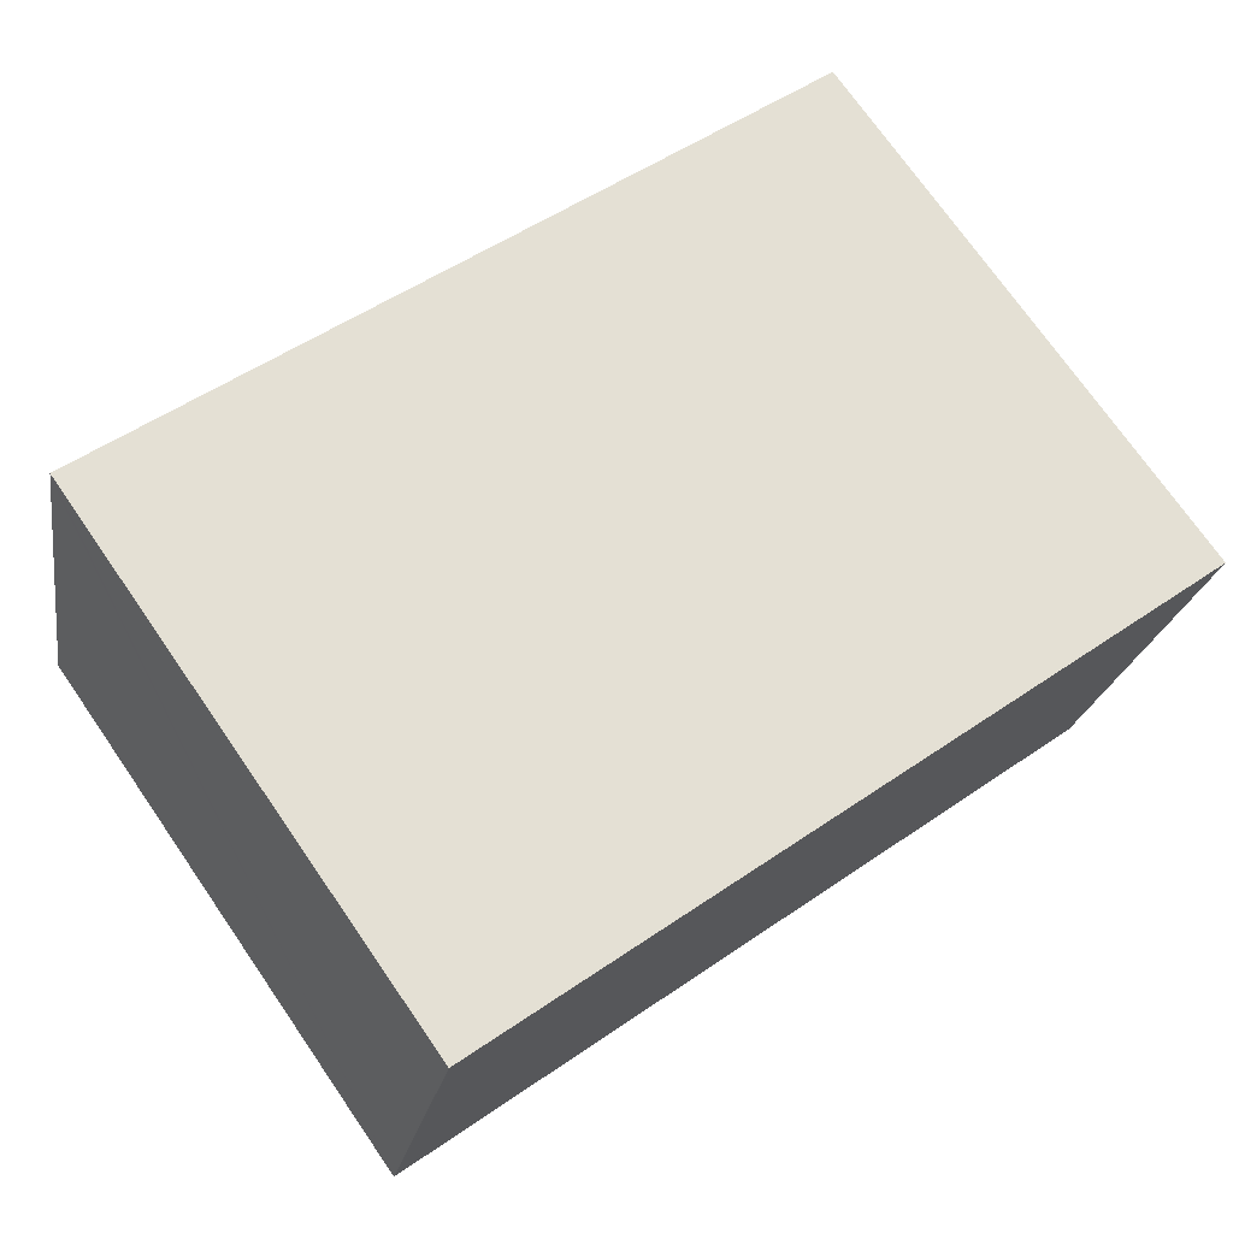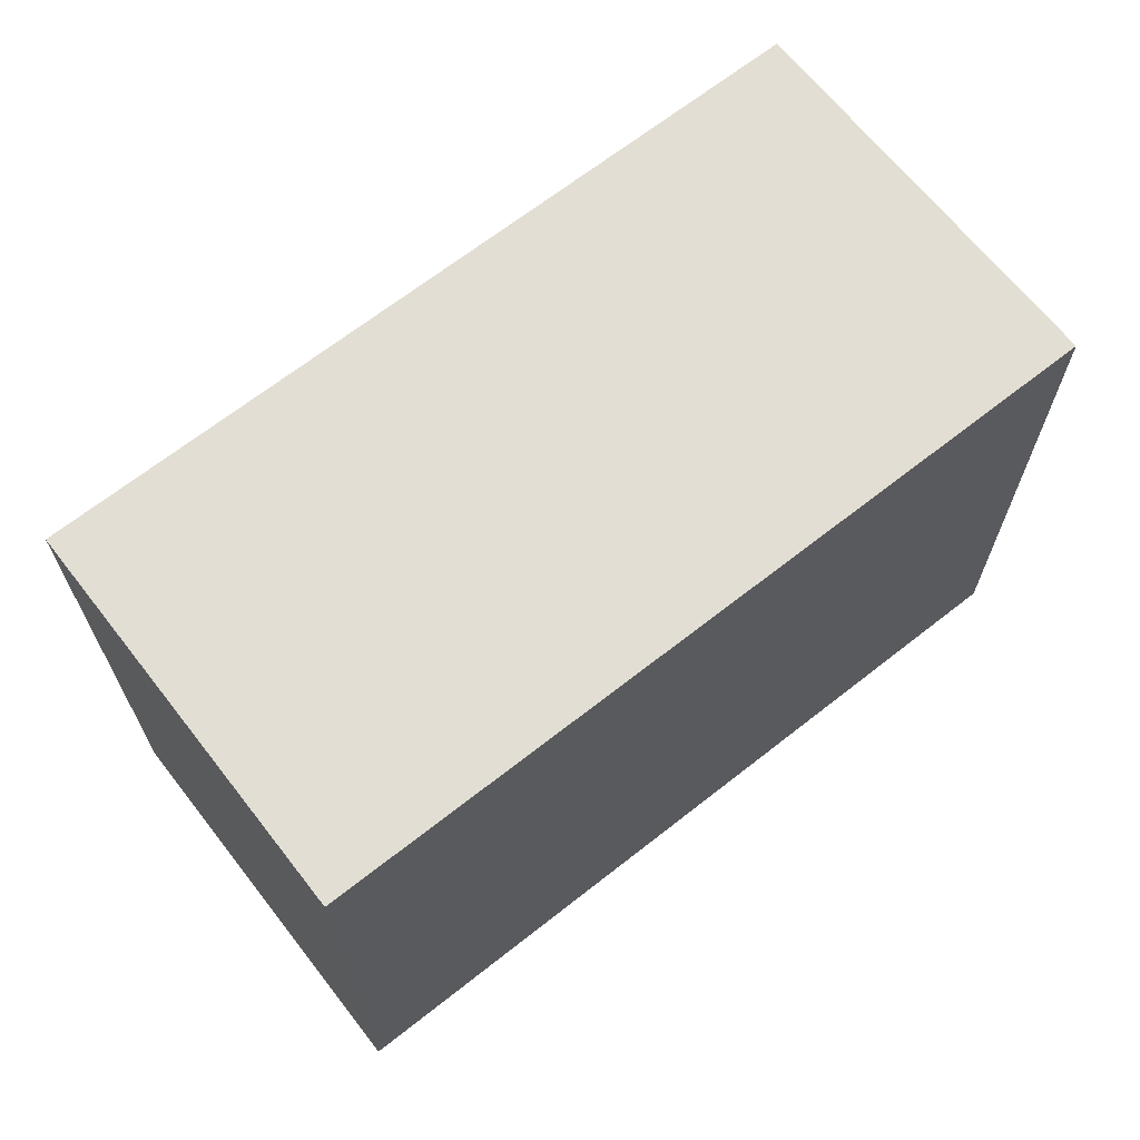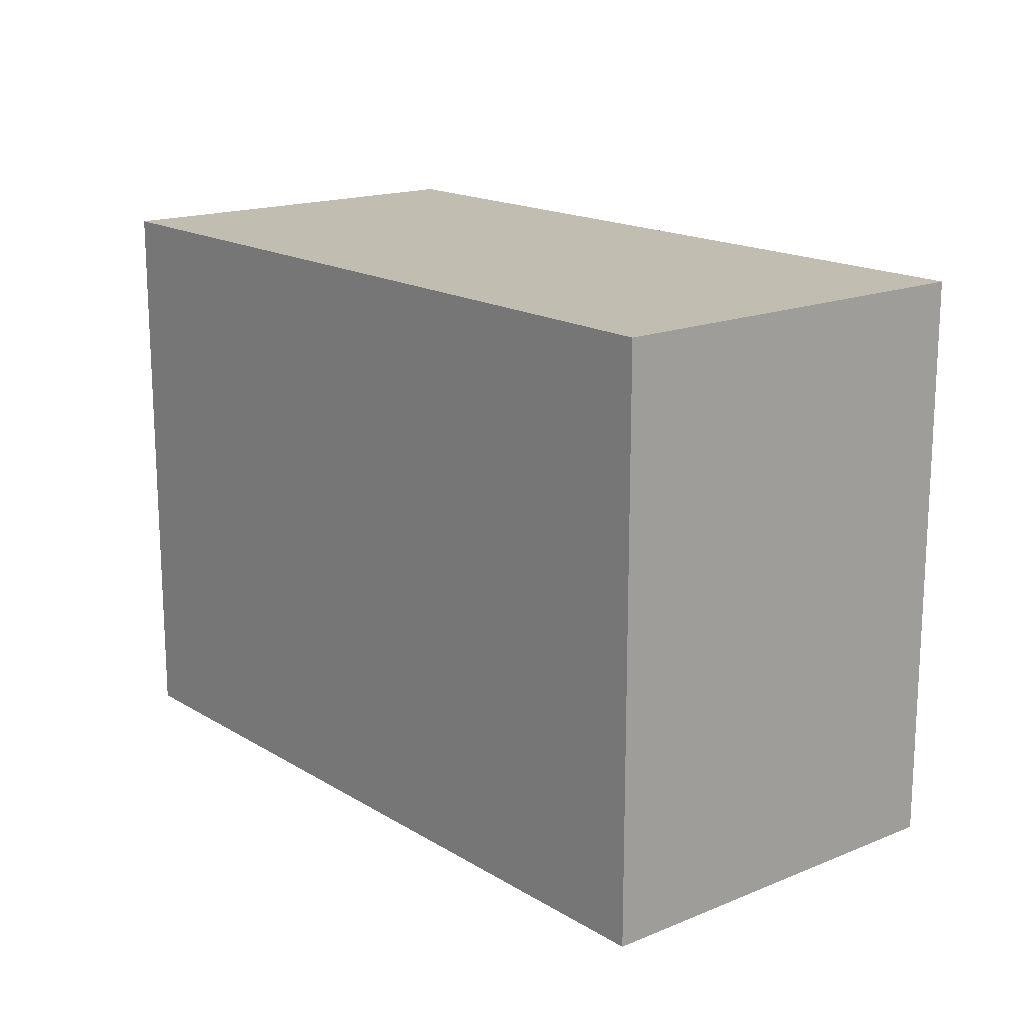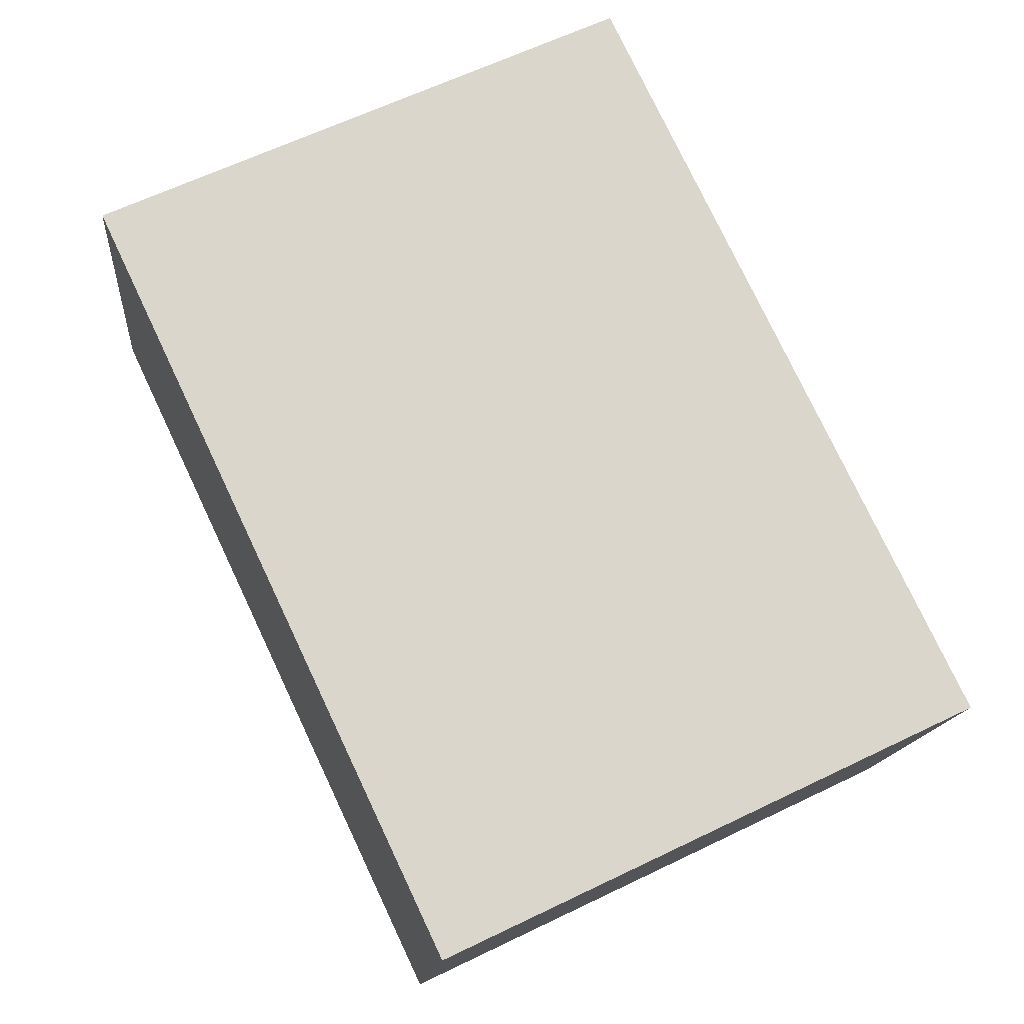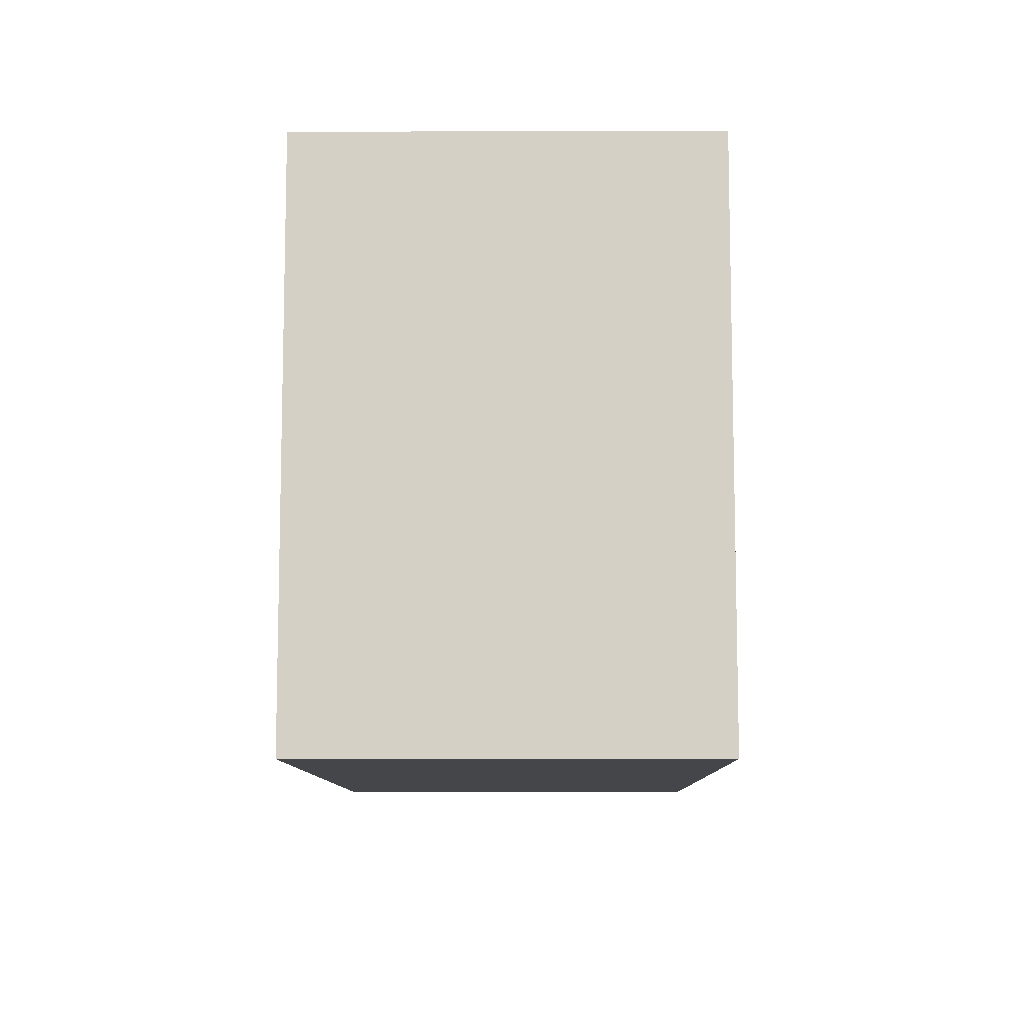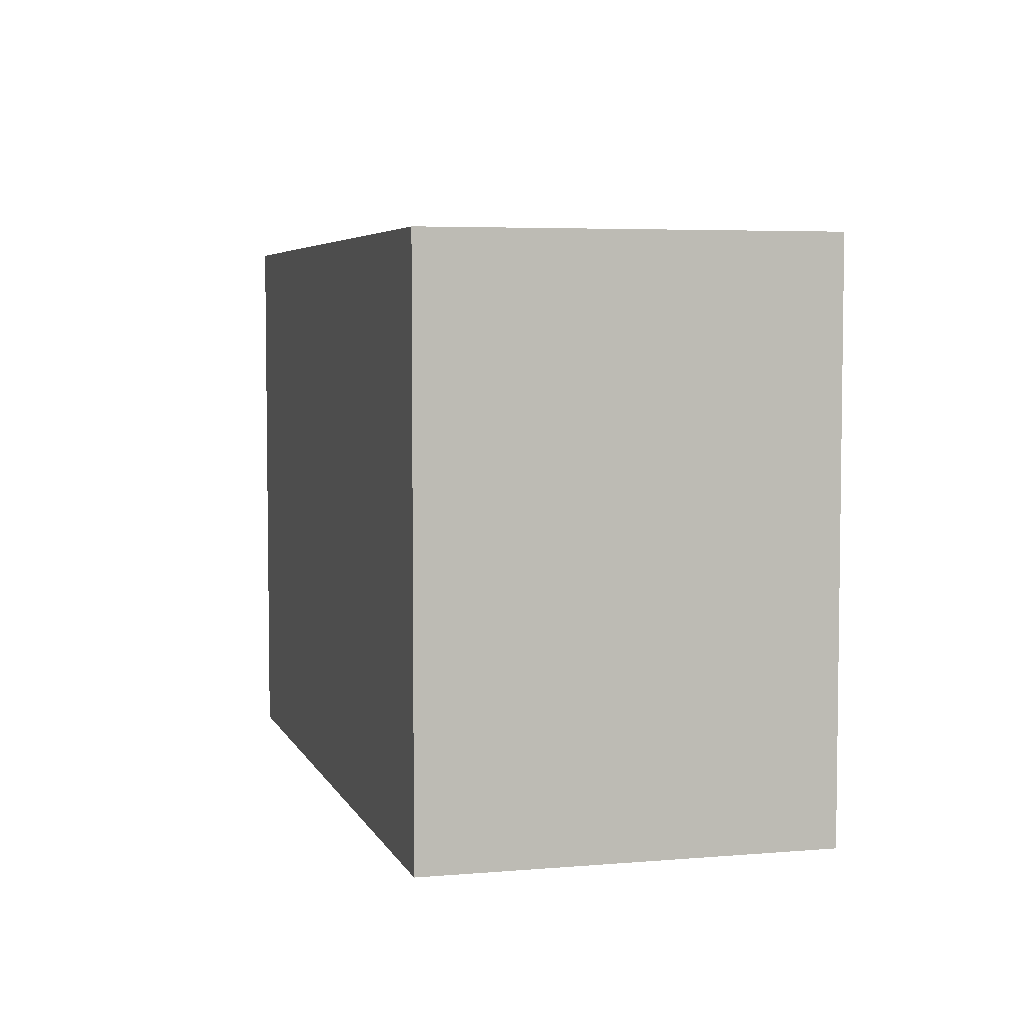
<metadata>
{"format":"obj","ext":"obj","renderer":"f3d","projection":"perspective","resolution":1024,"background":"white","views":[{"elev":73.5,"azim":-34.8,"up":"+Z"},{"elev":67.2,"azim":154.2,"up":"+Y"},{"elev":16.7,"azim":-117.0,"up":"+Y"},{"elev":63.4,"azim":64.0,"up":"+Z"},{"elev":-9.5,"azim":-76.9,"up":"+Y"},{"elev":5.0,"azim":87.0,"up":"+Y"}]}
</metadata>
<code>
v  19.36 19.75 10
v  2.992 19.75 13.35
v  3.05 19.75 13.61
v  2.241 19.75 10
v  29.97 19.75 7.648
v  30.31 19.75 7.573
v  29.56 19.75 4.11
v  1.022 19.75 4.56
v  27.36 19.75 -6.047
v  0 19.75 1.209e-15
v  30.31 -4.637e-16 7.573
v  27.36 3.703e-16 -6.047
v  29.56 -2.517e-16 4.11
v  0 0 0
v  3.05 -8.335e-16 13.61
v  1.022 -2.792e-16 4.56
v  2.241 -6.123e-16 10
v  2.992 -8.175e-16 13.35
v  19.36 -6.123e-16 10
v  29.97 -4.683e-16 7.648
g defaultobject
f 1 2 3
f 2 1 4
f 4 1 5
f 4 5 6
f 4 6 7
f 4 7 8
f 8 7 9
f 8 9 10
f 11 7 6
f 7 11 9
f 9 11 12
f 12 11 13
f 12 10 9
f 10 12 14
f 14 8 10
f 8 14 4
f 4 14 2
f 2 14 3
f 3 14 15
f 15 14 16
f 15 16 17
f 15 17 18
f 15 1 3
f 1 15 19
f 1 19 5
f 5 19 6
f 6 19 11
f 11 19 20
f 13 14 12
f 14 13 11
f 14 11 20
f 14 20 19
f 14 19 16
f 16 19 18
f 18 19 15
f 16 18 17

</code>
